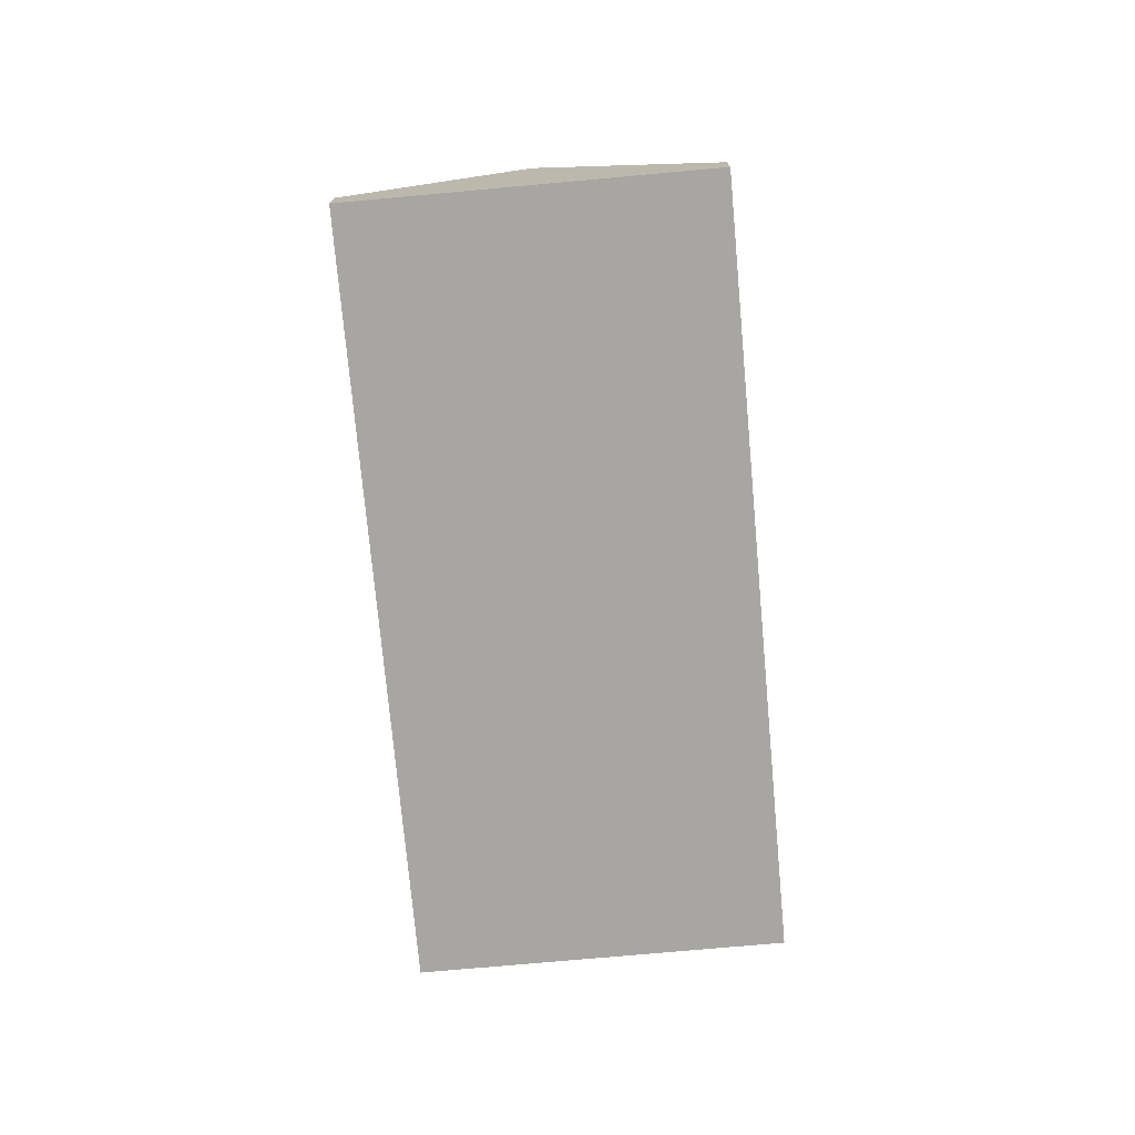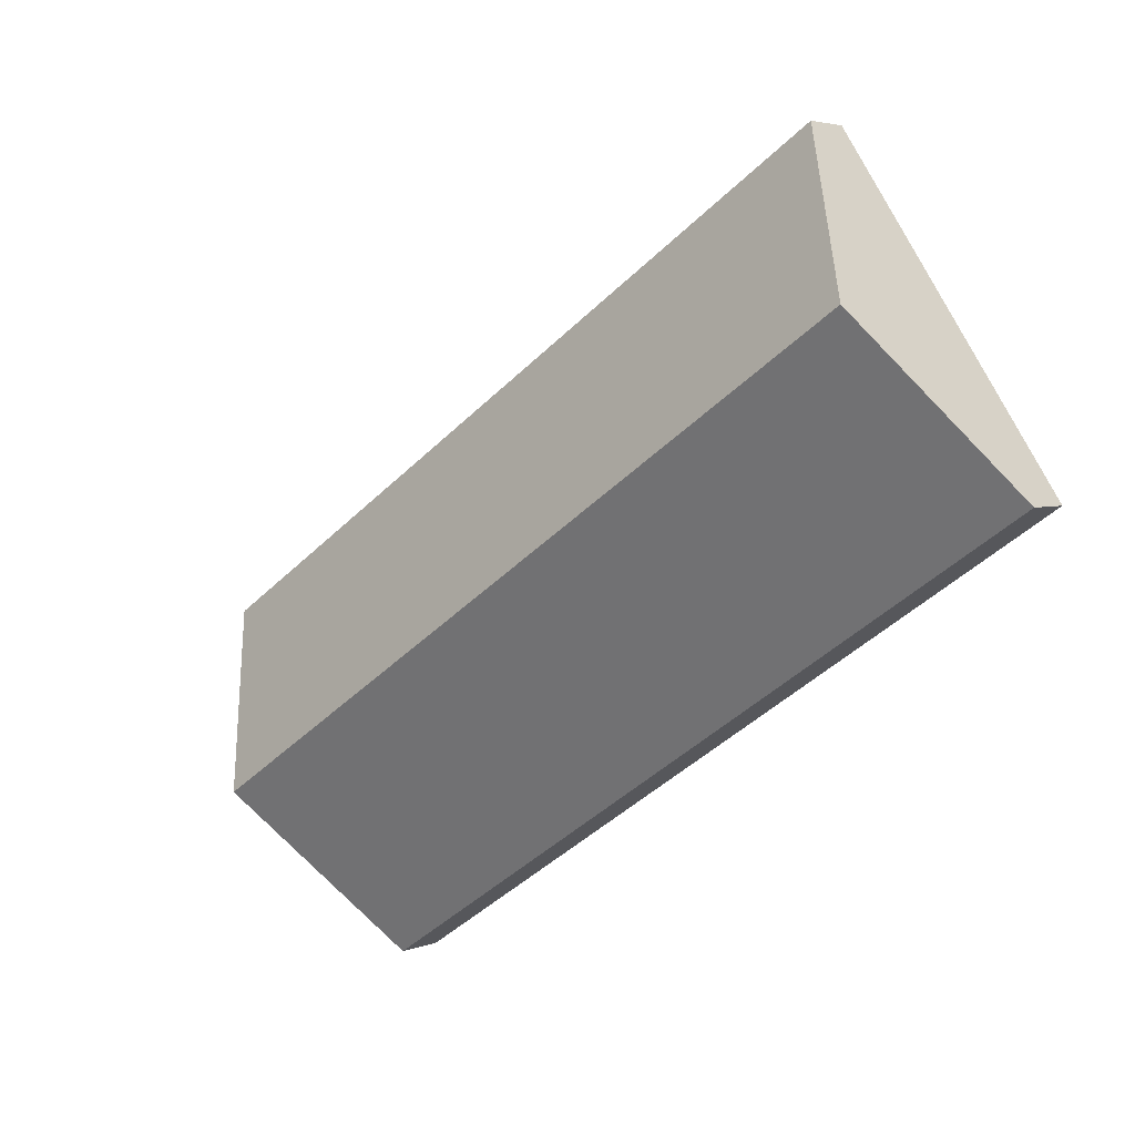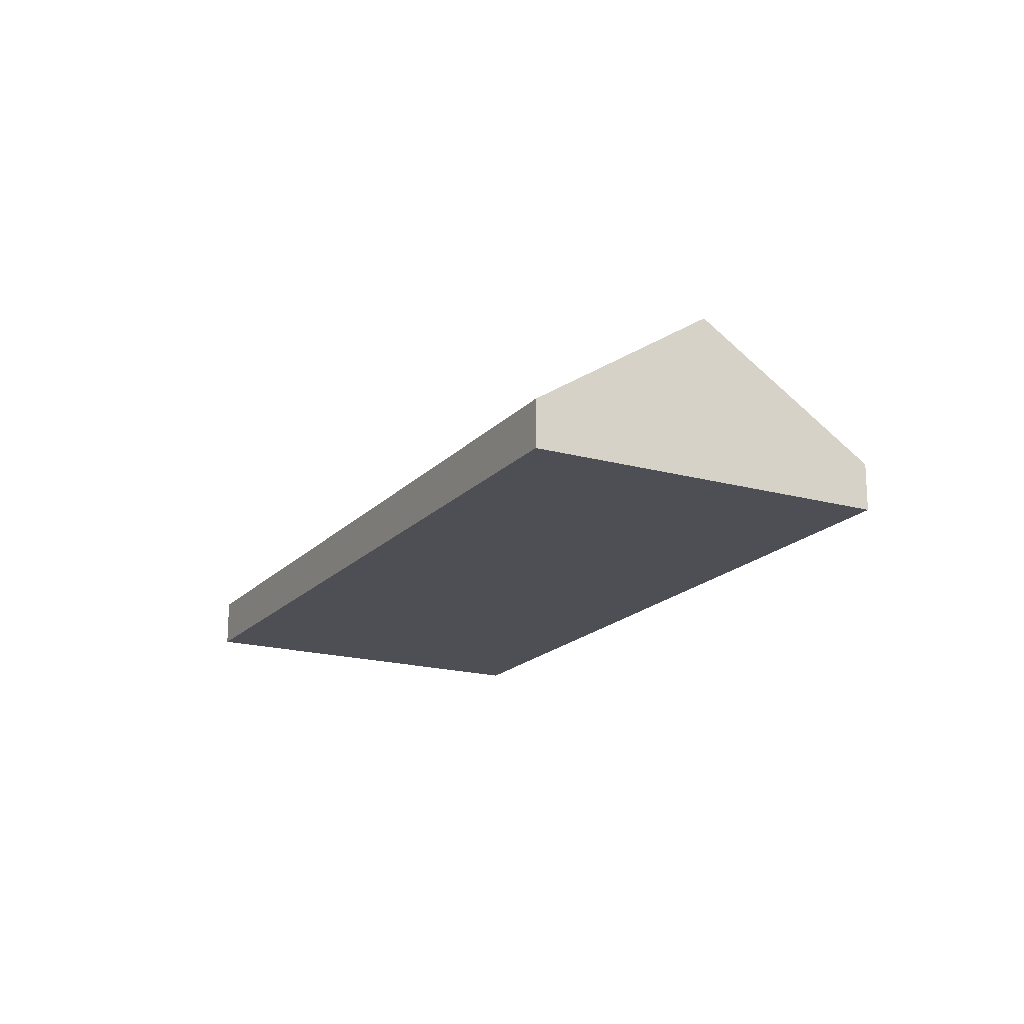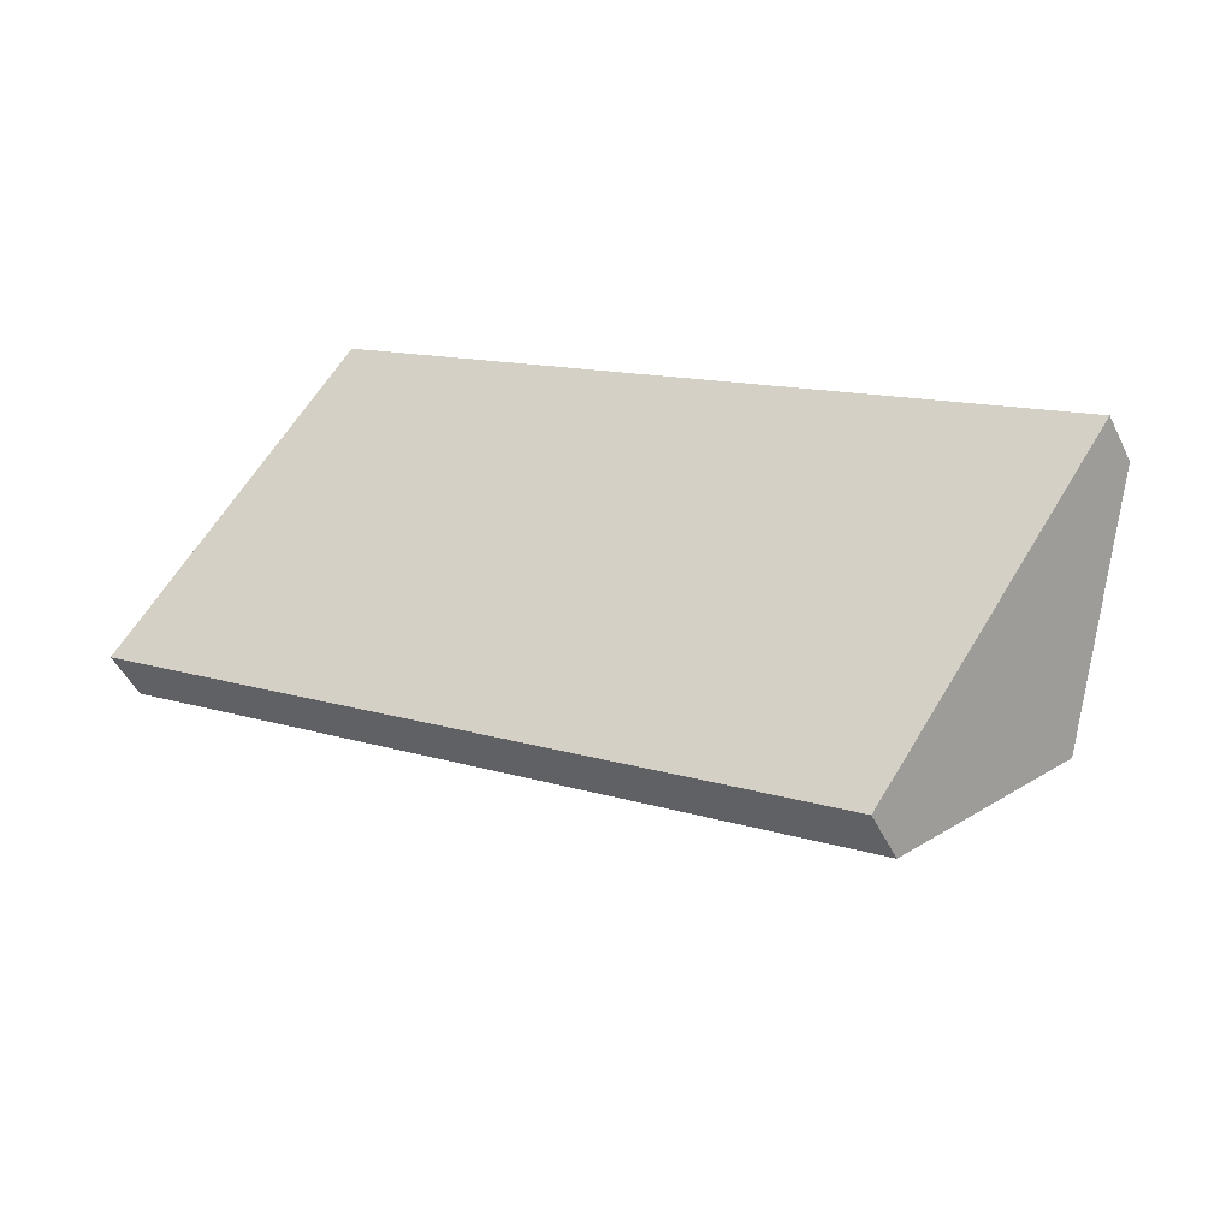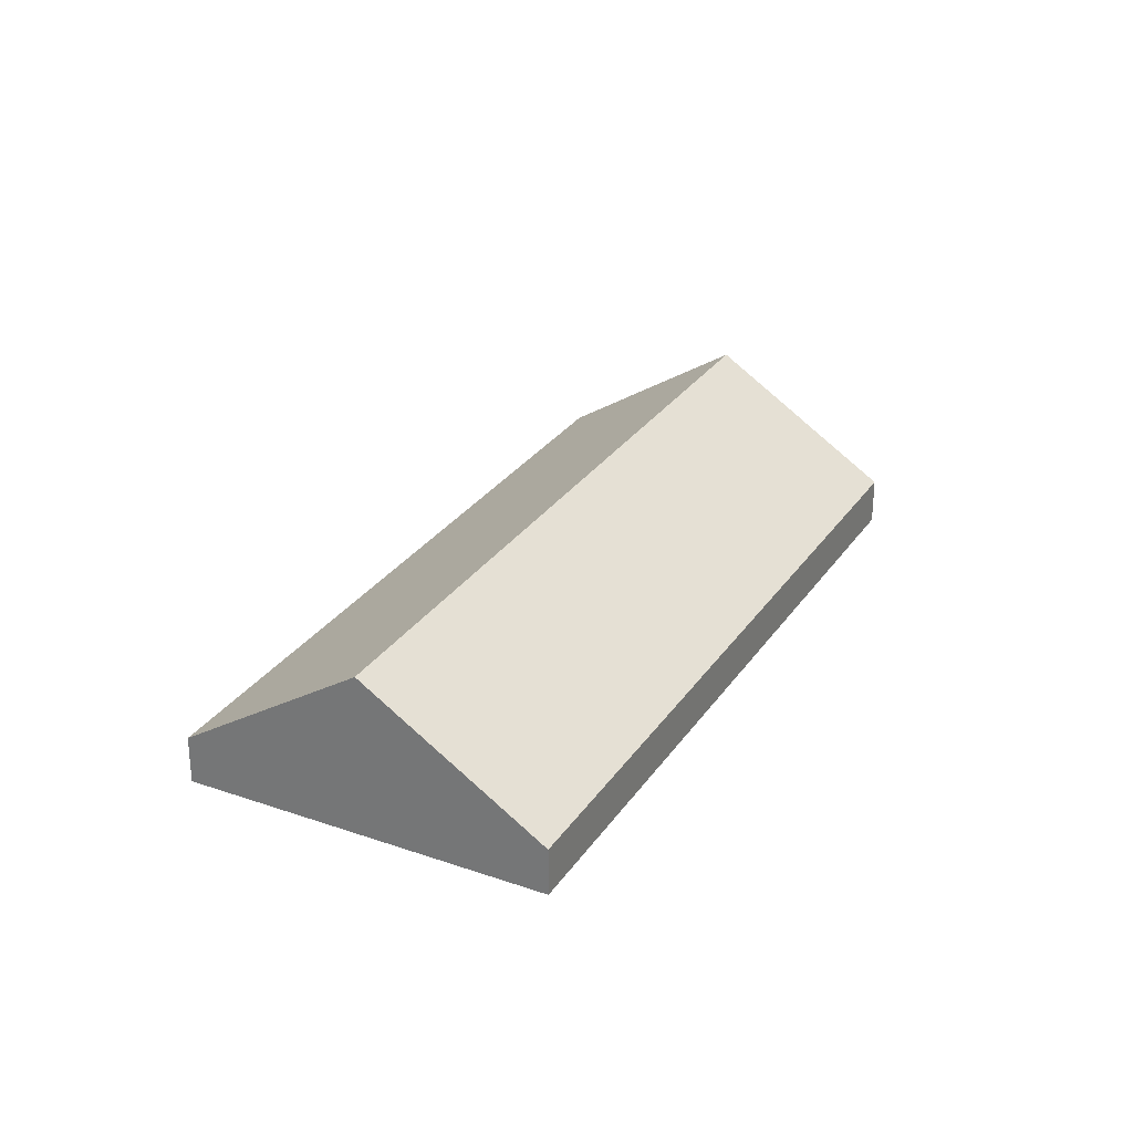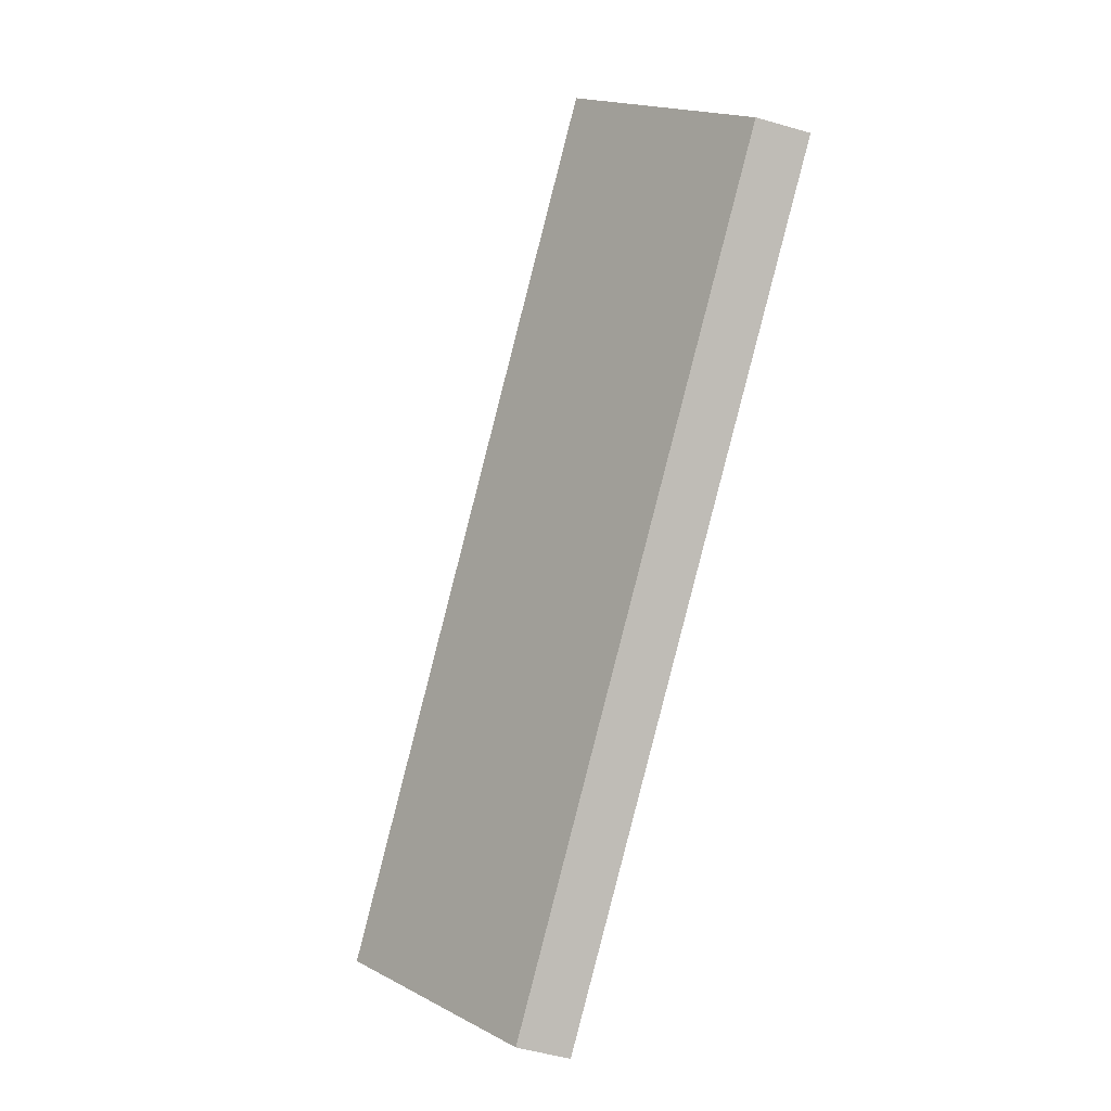
<metadata>
{"format":"obj","ext":"obj","renderer":"f3d","projection":"perspective","resolution":1024,"background":"white","views":[{"elev":-74.3,"azim":-51.3,"up":"+Y"},{"elev":3.6,"azim":-142.1,"up":"+Z"},{"elev":-18.3,"azim":-84.7,"up":"+Y"},{"elev":-46.8,"azim":24.8,"up":"+Z"},{"elev":28.7,"azim":-29.0,"up":"+Y"},{"elev":-52.3,"azim":-107.3,"up":"+Z"}]}
</metadata>
<code>
v  2.575 4.143 3.884
v  21.32 1.384 -3.324
v  18.92 4.143 -6.947
v  21.49 1.185 -3.063
v  5.149 1.185 7.768
v  16.34 1.185 -10.83
v  0 1.185 7.256e-17
v  0 0 0
v  2.575 -2.378e-16 3.884
v  5.149 -4.757e-16 7.768
v  21.49 1.876e-16 -3.063
v  21.32 2.035e-16 -3.324
v  18.92 4.254e-16 -6.947
v  16.34 6.632e-16 -10.83
g defaultobject
f 1 2 3
f 2 1 4
f 4 1 5
f 6 1 3
f 1 6 7
f 8 1 7
f 1 8 9
f 1 9 5
f 5 9 10
f 10 4 5
f 4 10 11
f 11 2 4
f 2 11 3
f 3 11 12
f 3 12 13
f 3 13 6
f 6 13 14
f 14 7 6
f 7 14 8
f 9 11 10
f 11 9 8
f 11 8 14
f 11 14 12
f 12 14 13

</code>
